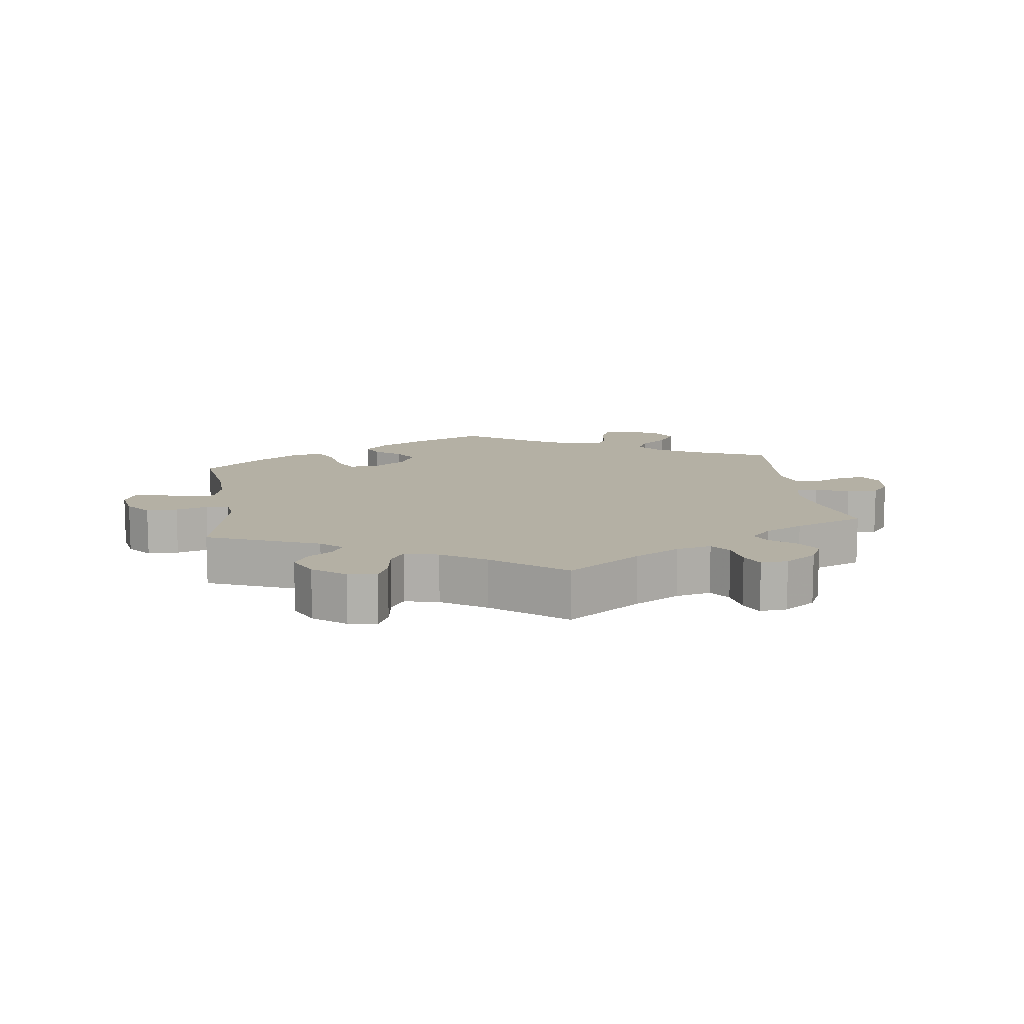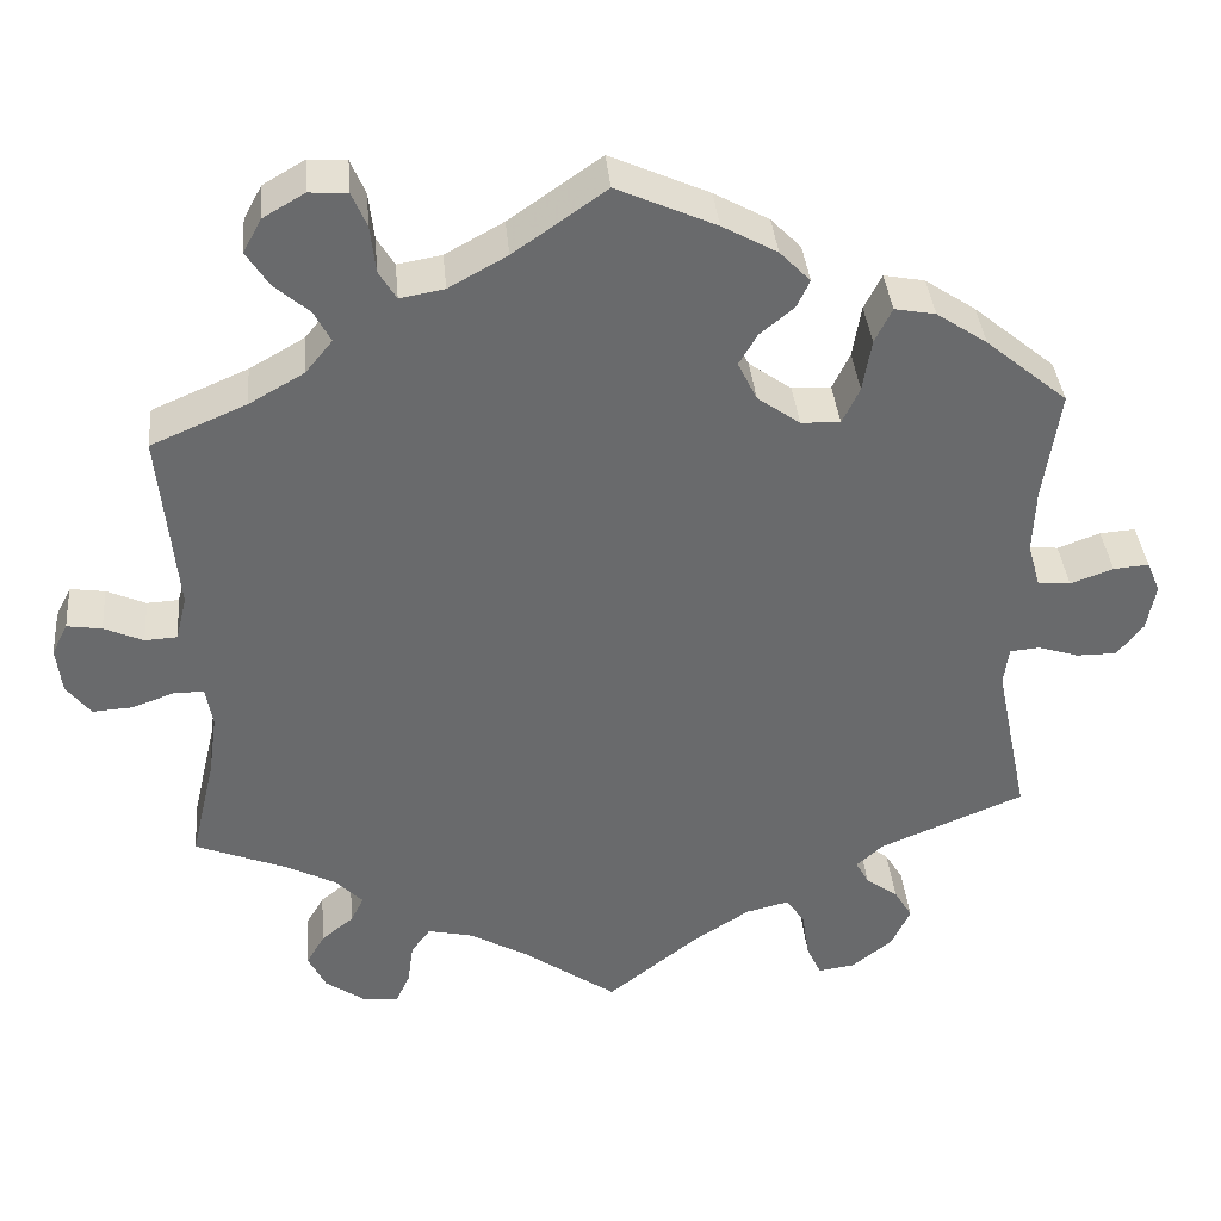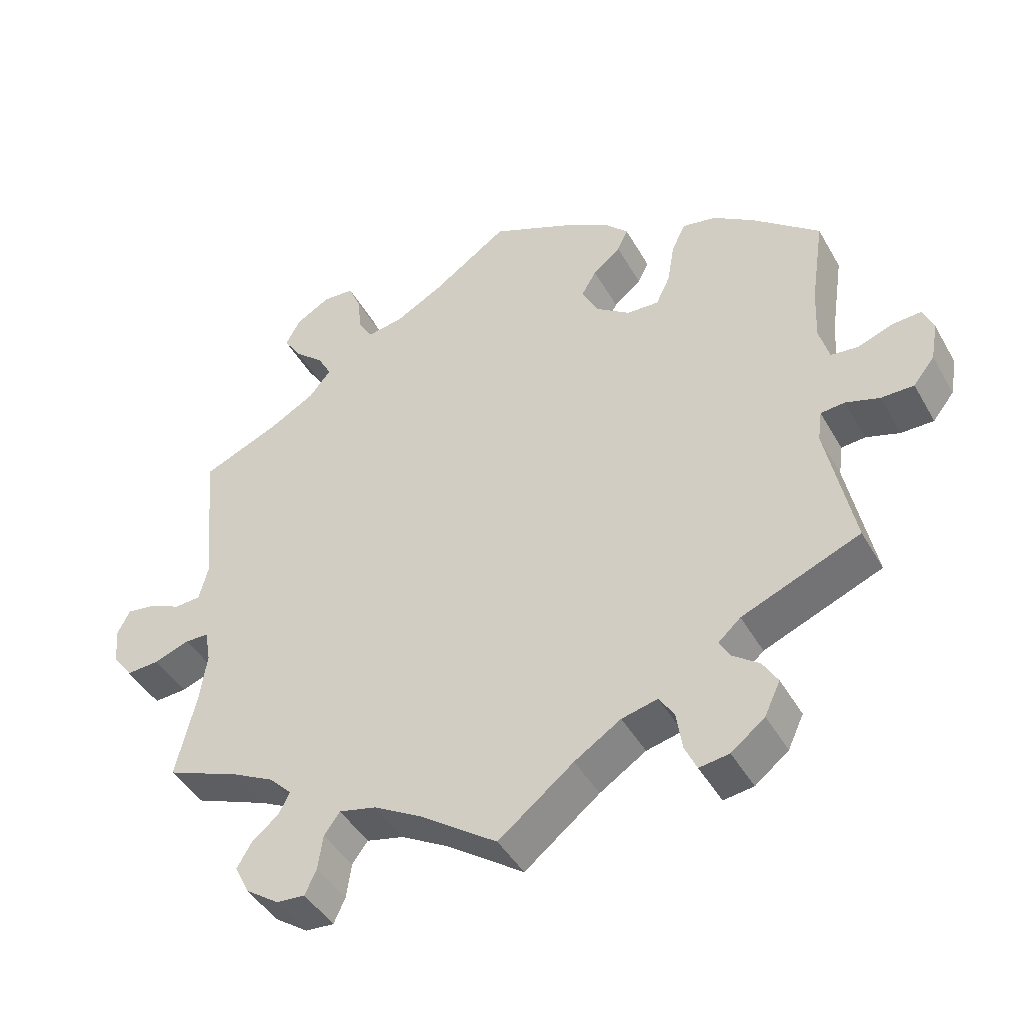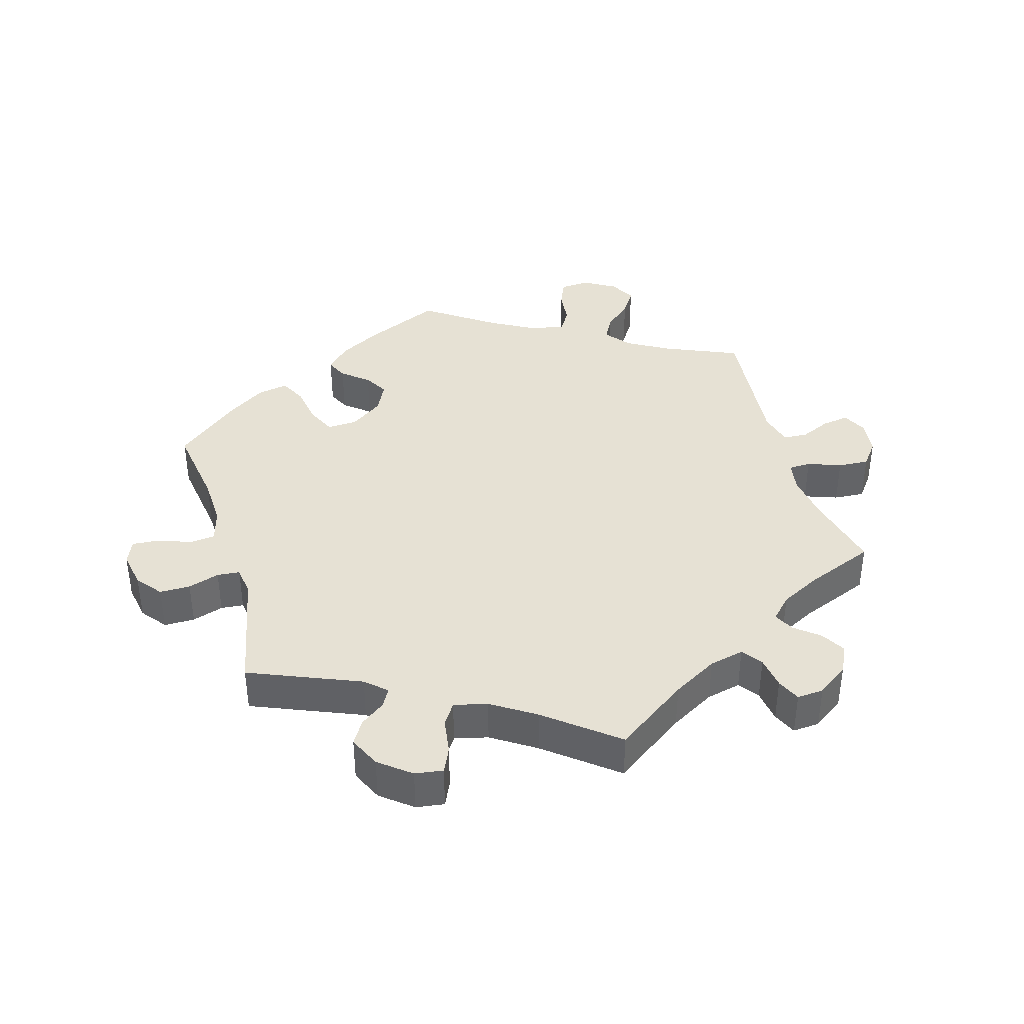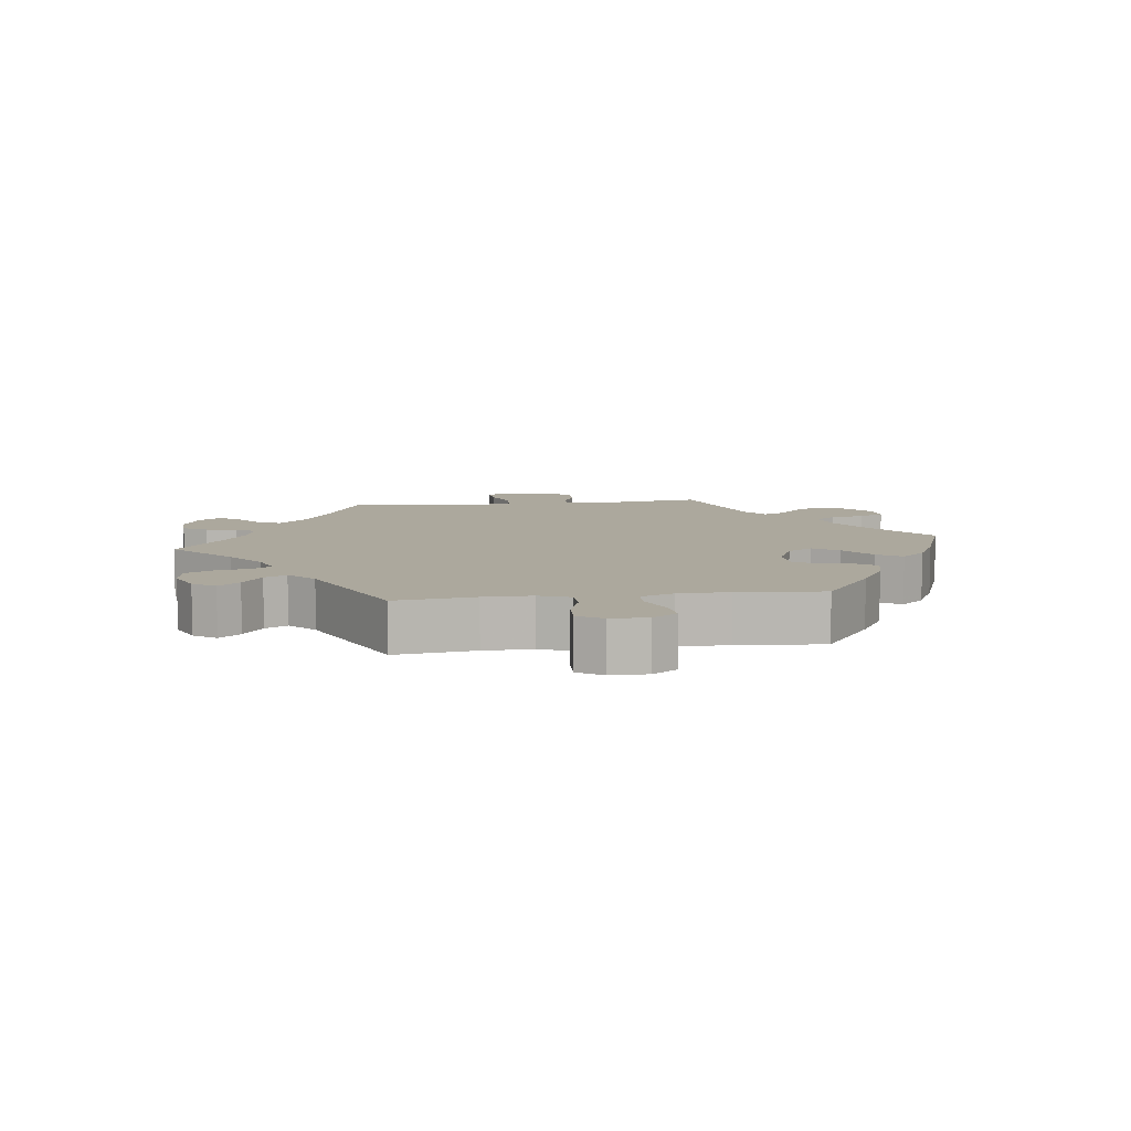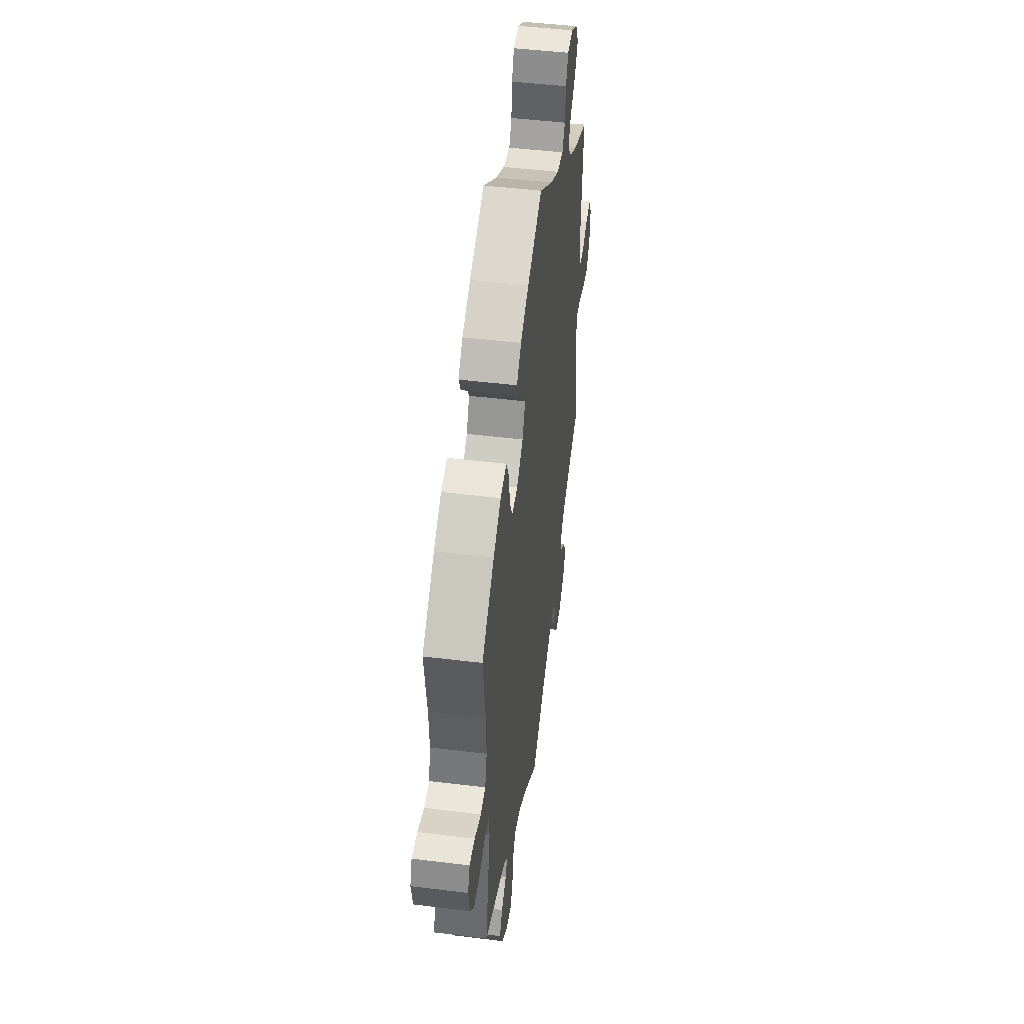
<metadata>
{"format":"obj","ext":"obj","renderer":"f3d","projection":"perspective","resolution":1024,"background":"white","views":[{"elev":11.5,"azim":172.1,"up":"+Y"},{"elev":37.4,"azim":-5.2,"up":"+Z"},{"elev":-44.3,"azim":27.9,"up":"+Z"},{"elev":39.3,"azim":163.9,"up":"+Y"},{"elev":8.6,"azim":-37.4,"up":"+Y"},{"elev":47.3,"azim":97.9,"up":"+Z"}]}
</metadata>
<code>
v 0.113 0.07 0.527
v 0.176 0.07 0.492
v 0.211 0.07 0.456
v 0.196 0.07 0.424
v 0.157 0.07 0.392
v 0.136 0.07 0.356
v 0.158 0.07 0.311
v 0.207 0.07 0.276
v 0.252 0.07 0.274
v 0.272 0.07 0.316
v 0.282 0.07 0.376
v 0.302 0.07 0.416
v 0.349 0.07 0.407
v 0.407 0.07 0.368
v 0.501 0.07 0.29
v 0.482 0.07 0.163
v 0.479 0.07 0.088
v 0.493 0.07 0.038
v 0.531 0.07 0.034
v 0.58 0.07 0.052
v 0.621 0.07 0.055
v 0.636 0.07 0.019
v 0.626 0.07 -0.035
v 0.596 0.07 -0.073
v 0.55 0.07 -0.073
v 0.503 0.07 -0.058
v 0.469 0.07 -0.061
v 0.463 0.07 -0.105
v 0.501 0.07 -0.289
v 0.335 0.07 -0.357
v 0.304 0.07 -0.385
v 0.319 0.07 -0.412
v 0.356 0.07 -0.439
v 0.377 0.07 -0.474
v 0.355 0.07 -0.521
v 0.308 0.07 -0.558
v 0.266 0.07 -0.564
v 0.249 0.07 -0.527
v 0.241 0.07 -0.473
v 0.22 0.07 -0.441
v 0.17 0.07 -0.453
v 0.105 0.07 -0.495
v 0 0.07 -0.578
v -0.108 0.07 -0.502
v -0.175 0.07 -0.464
v -0.227 0.07 -0.452
v -0.249 0.07 -0.482
v -0.256 0.07 -0.531
v -0.272 0.07 -0.566
v -0.312 0.07 -0.563
v -0.359 0.07 -0.53
v -0.379 0.07 -0.489
v -0.358 0.07 -0.453
v -0.321 0.07 -0.423
v -0.306 0.07 -0.393
v -0.337 0.07 -0.361
v -0.395 0.07 -0.331
v -0.5 0.07 -0.289
v -0.472 0.07 -0.17
v -0.462 0.07 -0.099
v -0.47 0.07 -0.053
v -0.503 0.07 -0.052
v -0.553 0.07 -0.07
v -0.599 0.07 -0.073
v -0.627 0.07 -0.037
v -0.633 0.07 0.016
v -0.615 0.07 0.052
v -0.575 0.07 0.046
v -0.53 0.07 0.026
v -0.493 0.07 0.028
v -0.48 0.07 0.079
v -0.5 0.07 0.289
v -0.39 0.07 0.336
v -0.327 0.07 0.372
v -0.296 0.07 0.41
v -0.315 0.07 0.446
v -0.356 0.07 0.482
v -0.381 0.07 0.521
v -0.36 0.07 0.56
v -0.312 0.07 0.588
v -0.268 0.07 0.585
v -0.251 0.07 0.545
v -0.245 0.07 0.491
v -0.225 0.07 0.458
v -0.174 0.07 0.467
v -0.107 0.07 0.504
v -0.001 0.07 0.578
v 0.113 0 0.527
v 0.176 0 0.492
v 0.211 0 0.456
v 0.196 0 0.424
v 0.157 0 0.392
v 0.136 0 0.356
v 0.158 0 0.311
v 0.207 0 0.276
v 0.252 0 0.274
v 0.272 0 0.316
v 0.282 0 0.376
v 0.302 0 0.416
v 0.349 0 0.407
v 0.407 0 0.368
v 0.501 0 0.29
v 0.482 0 0.163
v 0.479 0 0.088
v 0.493 0 0.038
v 0.531 0 0.034
v 0.58 0 0.052
v 0.621 0 0.055
v 0.636 0 0.019
v 0.626 0 -0.035
v 0.596 0 -0.073
v 0.55 0 -0.073
v 0.503 0 -0.058
v 0.469 0 -0.061
v 0.463 0 -0.105
v 0.501 0 -0.289
v 0.335 0 -0.357
v 0.304 0 -0.385
v 0.319 0 -0.412
v 0.356 0 -0.439
v 0.377 0 -0.474
v 0.355 0 -0.521
v 0.308 0 -0.558
v 0.266 0 -0.564
v 0.249 0 -0.527
v 0.241 0 -0.473
v 0.22 0 -0.441
v 0.17 0 -0.453
v 0.105 0 -0.495
v 0 0 -0.578
v -0.108 0 -0.502
v -0.175 0 -0.464
v -0.227 0 -0.452
v -0.249 0 -0.482
v -0.256 0 -0.531
v -0.272 0 -0.566
v -0.312 0 -0.563
v -0.359 0 -0.53
v -0.379 0 -0.489
v -0.358 0 -0.453
v -0.321 0 -0.423
v -0.306 0 -0.393
v -0.337 0 -0.361
v -0.395 0 -0.331
v -0.5 0 -0.289
v -0.472 0 -0.17
v -0.462 0 -0.099
v -0.47 0 -0.053
v -0.503 0 -0.052
v -0.553 0 -0.07
v -0.599 0 -0.073
v -0.627 0 -0.037
v -0.633 0 0.016
v -0.615 0 0.052
v -0.575 0 0.046
v -0.53 0 0.026
v -0.493 0 0.028
v -0.48 0 0.079
v -0.5 0 0.289
v -0.39 0 0.336
v -0.327 0 0.372
v -0.296 0 0.41
v -0.315 0 0.446
v -0.356 0 0.482
v -0.381 0 0.521
v -0.36 0 0.56
v -0.312 0 0.588
v -0.268 0 0.585
v -0.251 0 0.545
v -0.245 0 0.491
v -0.225 0 0.458
v -0.174 0 0.467
v -0.107 0 0.504
v -0.001 0 0.578
f 86 87 1 2
f 85 86 2 3
f 84 85 3 4
f 80 81 82 83
f 80 83 84
f 79 80 84
f 76 77 78 79
f 75 76 79 84
f 74 75 84 4
f 71 72 73
f 70 71 73 74
f 66 67 68 69
f 66 69 70
f 65 66 70
f 62 63 64 65
f 61 62 65 70
f 57 58 59
f 56 57 59 60
f 55 56 60 61
f 51 52 53 54
f 51 54 55
f 50 51 55
f 47 48 49 50
f 46 47 50 55
f 45 46 55 61
f 42 43 44
f 41 42 44 45
f 40 41 45 61
f 36 37 38 39
f 36 39 40
f 35 36 40
f 32 33 34 35
f 31 32 35 40
f 30 31 40 61
f 28 29 30 61
f 23 24 25 26
f 23 26 27
f 22 23 27
f 19 20 21 22
f 18 19 22 27
f 17 18 27
f 16 17 27 28
f 14 15 16
f 10 11 12 13
f 9 10 13 14
f 70 74 4 5
f 61 70 5 6
f 9 14 16 28
f 8 9 28 61
f 7 8 61
f 6 7 61
f 89 88 174 173
f 90 89 173 172
f 91 90 172 171
f 170 169 168 167
f 171 170 167
f 171 167 166
f 166 165 164 163
f 171 166 163 162
f 91 171 162 161
f 160 159 158
f 161 160 158 157
f 156 155 154 153
f 157 156 153
f 157 153 152
f 152 151 150 149
f 157 152 149 148
f 146 145 144
f 147 146 144 143
f 148 147 143 142
f 141 140 139 138
f 142 141 138
f 142 138 137
f 137 136 135 134
f 142 137 134 133
f 148 142 133 132
f 131 130 129
f 132 131 129 128
f 148 132 128 127
f 126 125 124 123
f 127 126 123
f 127 123 122
f 122 121 120 119
f 127 122 119 118
f 148 127 118 117
f 148 117 116 115
f 113 112 111 110
f 114 113 110
f 114 110 109
f 109 108 107 106
f 114 109 106 105
f 114 105 104
f 115 114 104 103
f 103 102 101
f 100 99 98 97
f 101 100 97 96
f 92 91 161 157
f 93 92 157 148
f 115 103 101 96
f 148 115 96 95
f 148 95 94
f 148 94 93
f 1 88 89 2
f 2 89 90 3
f 3 90 91 4
f 4 91 92 5
f 5 92 93 6
f 6 93 94 7
f 7 94 95 8
f 8 95 96 9
f 9 96 97 10
f 10 97 98 11
f 11 98 99 12
f 12 99 100 13
f 13 100 101 14
f 14 101 102 15
f 15 102 103 16
f 16 103 104 17
f 17 104 105 18
f 18 105 106 19
f 19 106 107 20
f 20 107 108 21
f 21 108 109 22
f 22 109 110 23
f 23 110 111 24
f 24 111 112 25
f 25 112 113 26
f 26 113 114 27
f 27 114 115 28
f 28 115 116 29
f 29 116 117 30
f 30 117 118 31
f 31 118 119 32
f 32 119 120 33
f 33 120 121 34
f 34 121 122 35
f 35 122 123 36
f 36 123 124 37
f 37 124 125 38
f 38 125 126 39
f 39 126 127 40
f 40 127 128 41
f 41 128 129 42
f 42 129 130 43
f 43 130 131 44
f 44 131 132 45
f 45 132 133 46
f 46 133 134 47
f 47 134 135 48
f 48 135 136 49
f 49 136 137 50
f 50 137 138 51
f 51 138 139 52
f 52 139 140 53
f 53 140 141 54
f 54 141 142 55
f 55 142 143 56
f 56 143 144 57
f 57 144 145 58
f 58 145 146 59
f 59 146 147 60
f 60 147 148 61
f 61 148 149 62
f 62 149 150 63
f 63 150 151 64
f 64 151 152 65
f 65 152 153 66
f 66 153 154 67
f 67 154 155 68
f 68 155 156 69
f 69 156 157 70
f 70 157 158 71
f 71 158 159 72
f 72 159 160 73
f 73 160 161 74
f 74 161 162 75
f 75 162 163 76
f 76 163 164 77
f 77 164 165 78
f 78 165 166 79
f 79 166 167 80
f 80 167 168 81
f 81 168 169 82
f 82 169 170 83
f 83 170 171 84
f 84 171 172 85
f 85 172 173 86
f 86 173 174 87
f 87 174 88 1

</code>
